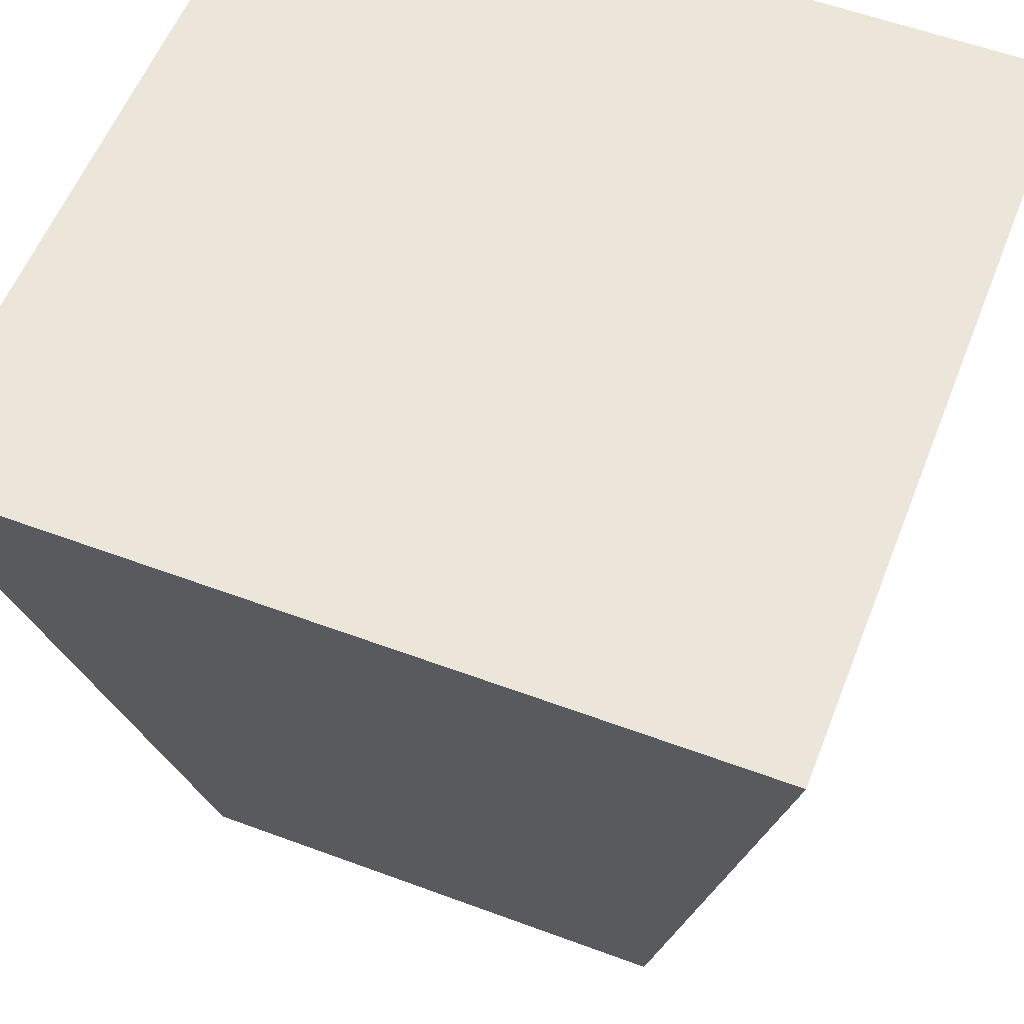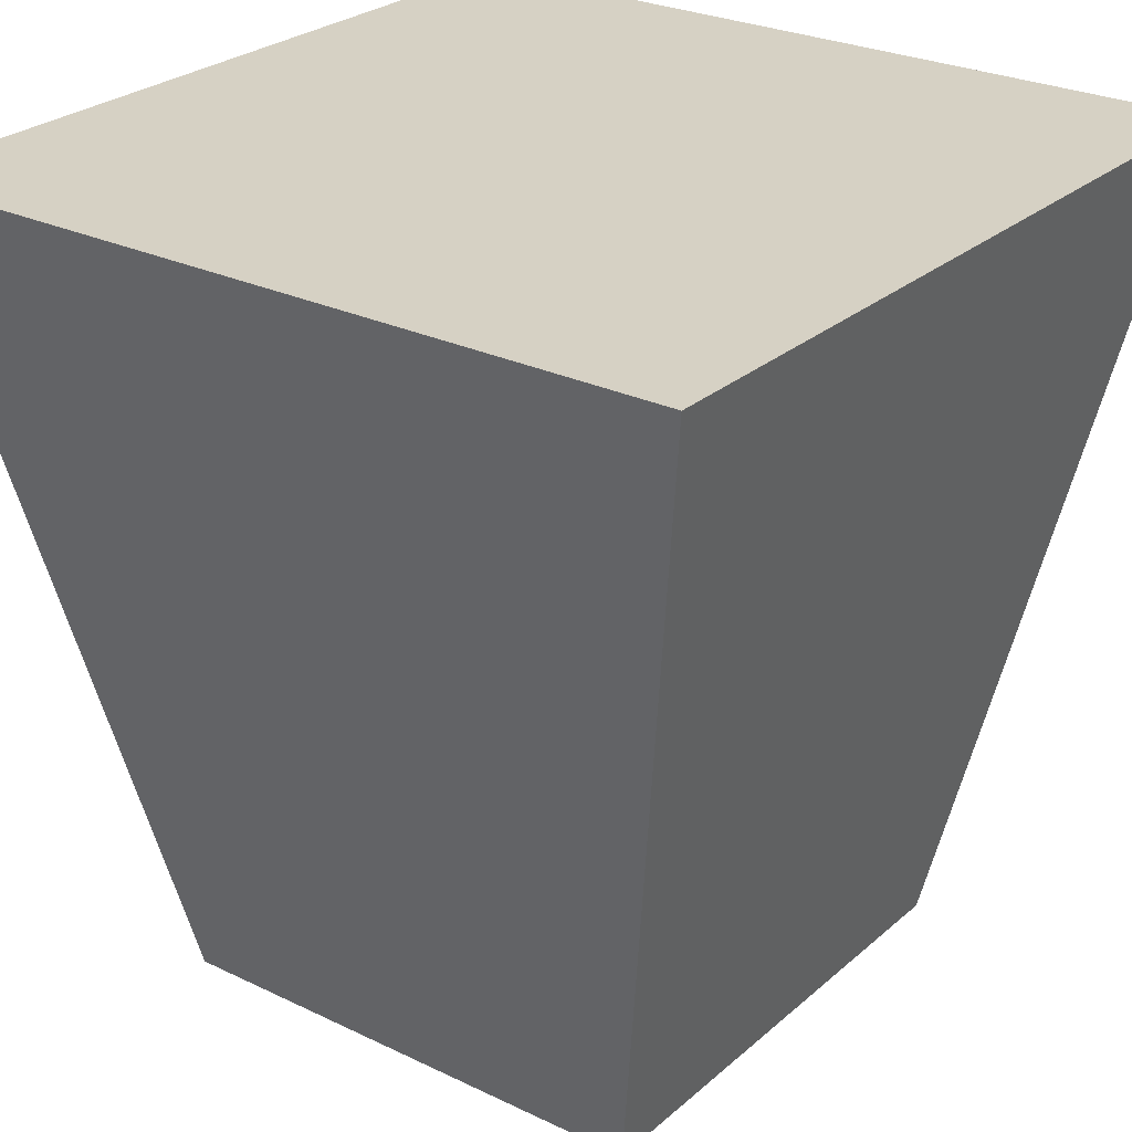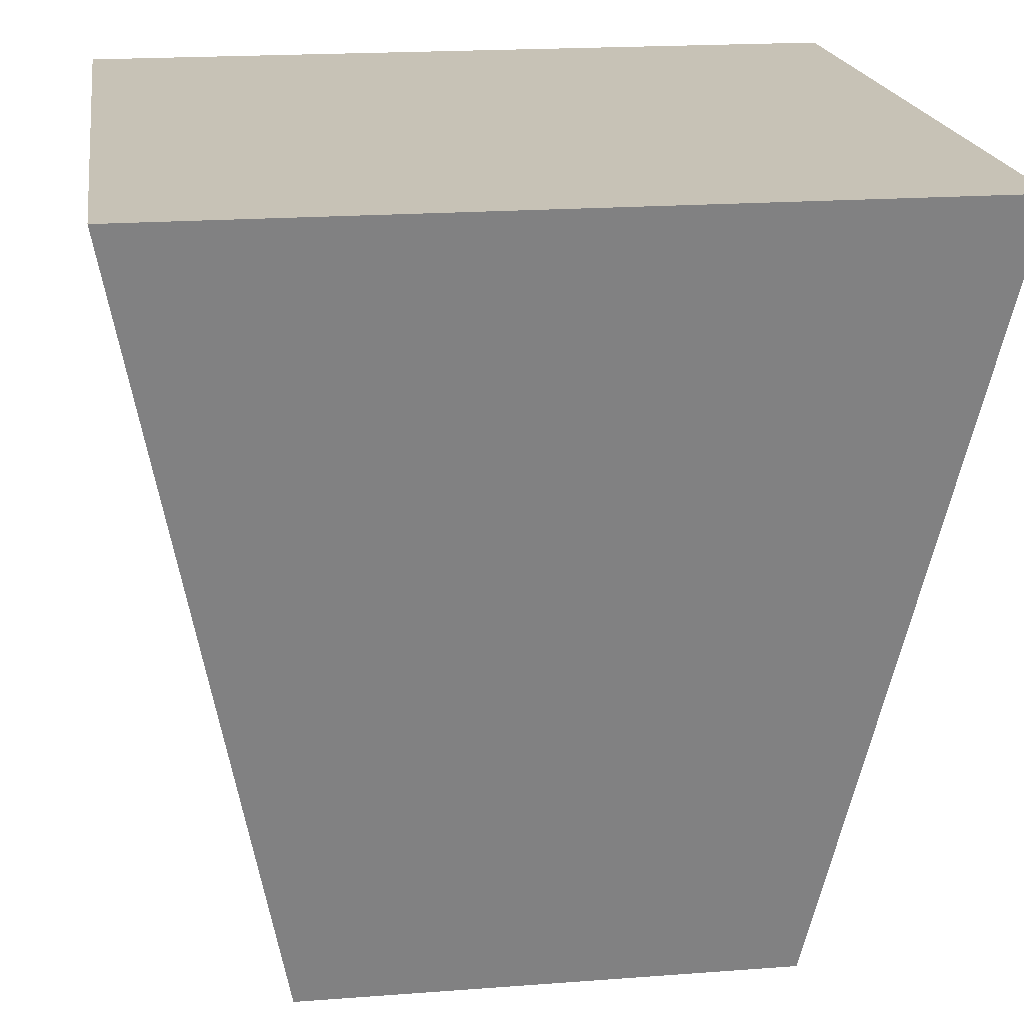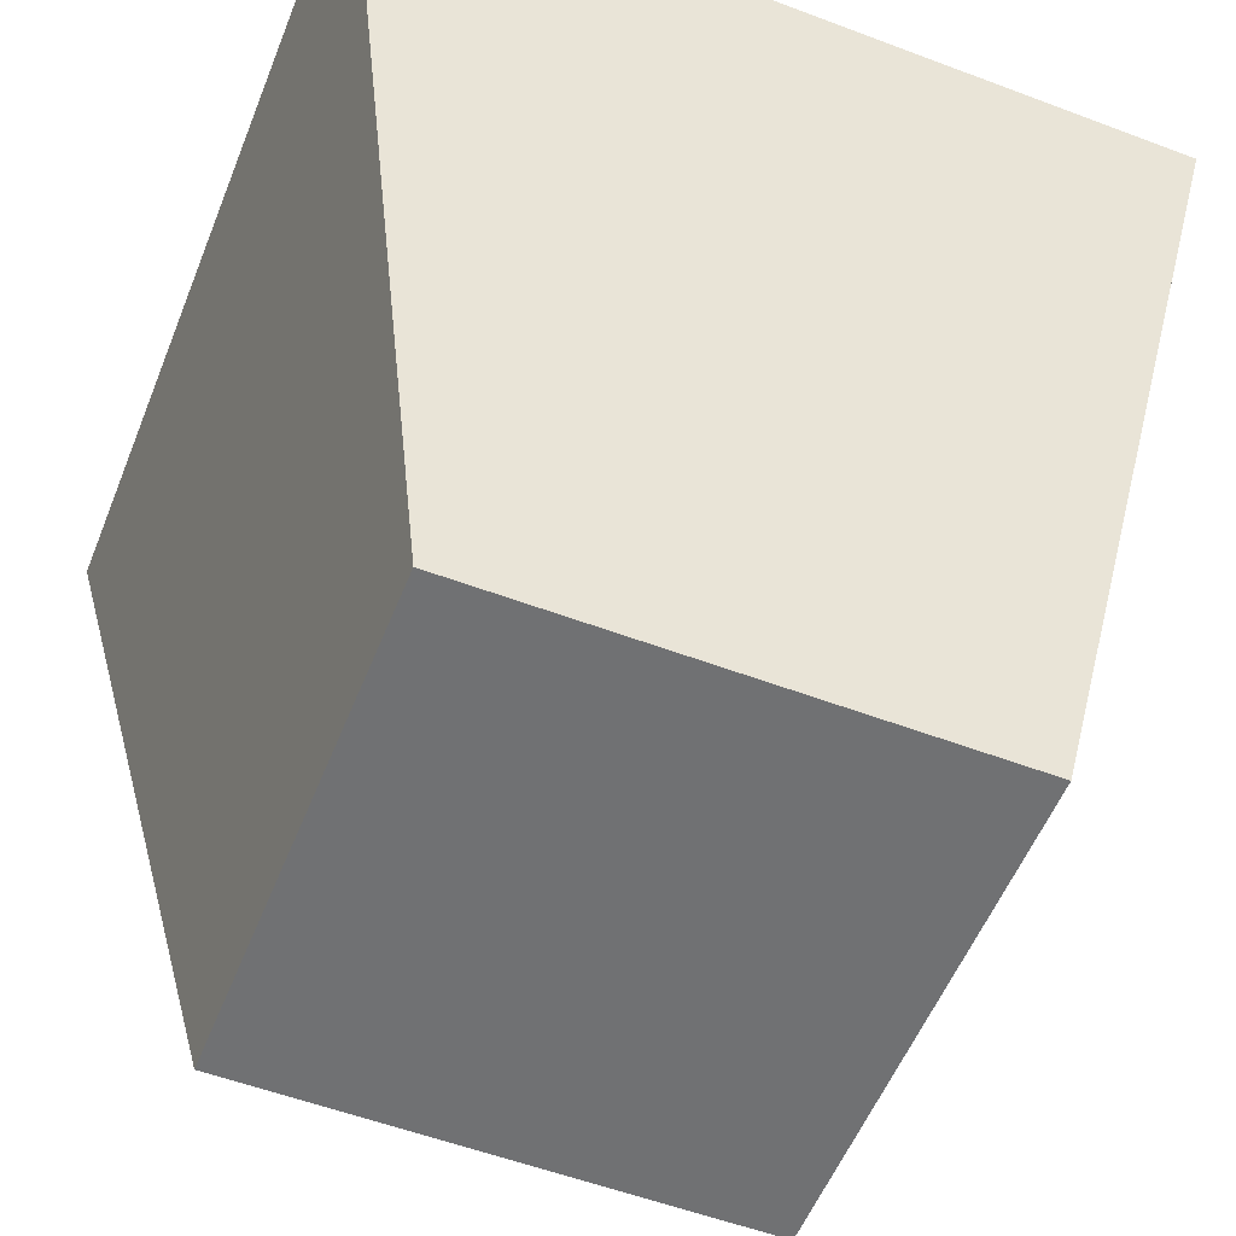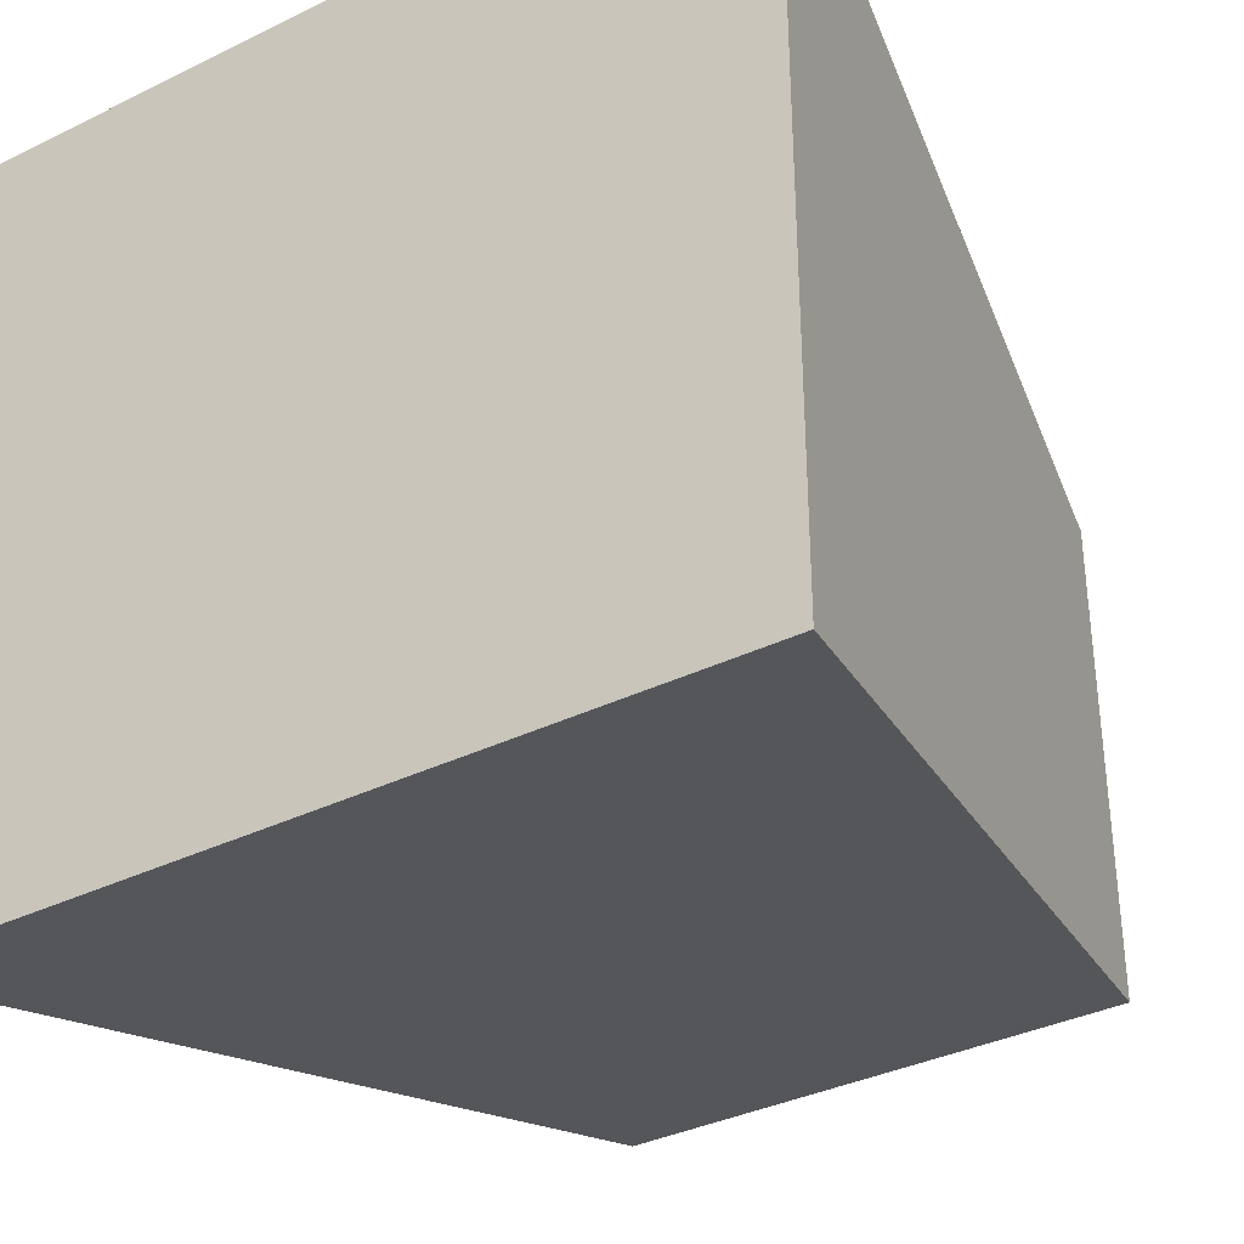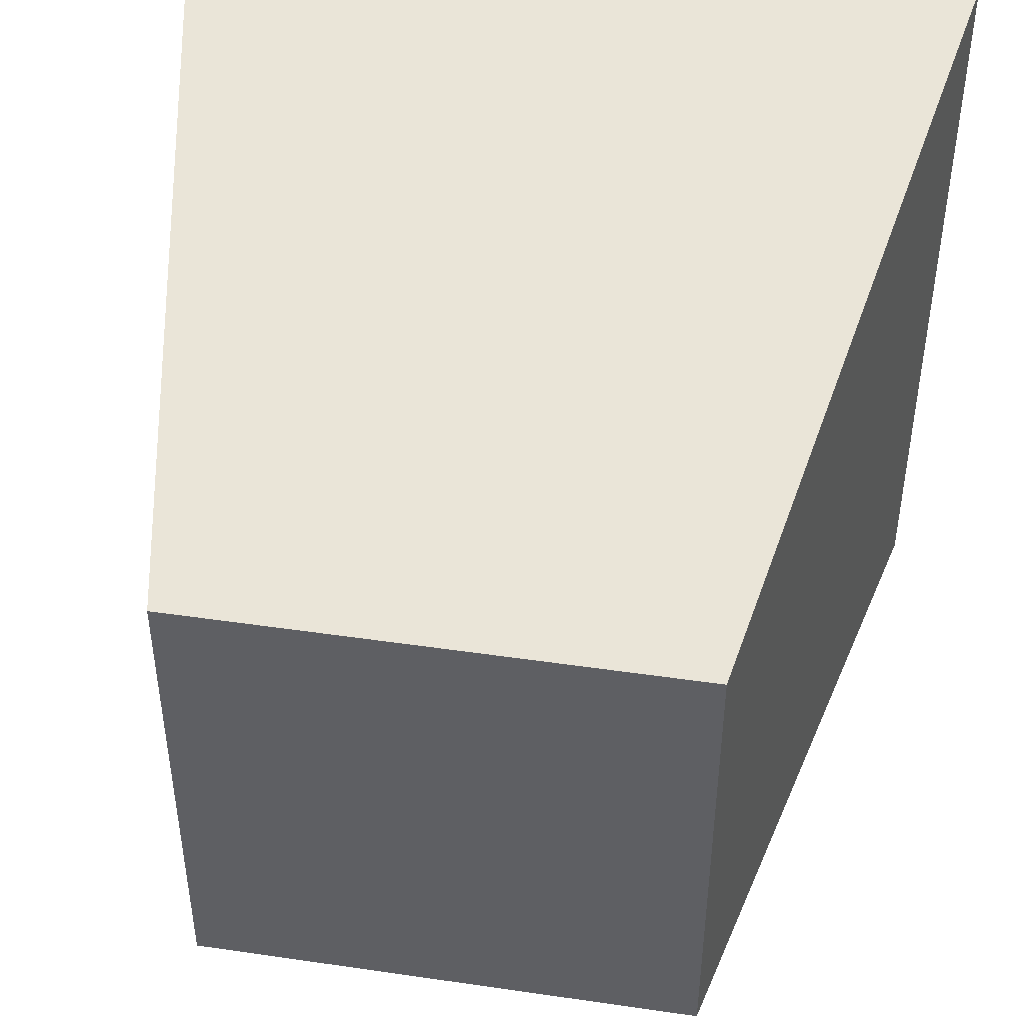
<metadata>
{"format":"obj","ext":"obj","renderer":"f3d","projection":"perspective","resolution":1024,"background":"white","views":[{"elev":56.9,"azim":-158.8,"up":"+Y"},{"elev":26.7,"azim":37.0,"up":"+Y"},{"elev":19.1,"azim":-8.2,"up":"+Y"},{"elev":-55.1,"azim":158.3,"up":"+Y"},{"elev":-35.5,"azim":-147.1,"up":"+Z"},{"elev":46.2,"azim":9.5,"up":"+Z"}]}
</metadata>
<code>
g Cube.094
v -0.6181 -1 0.6181
v -0.6181 -1 -0.6181
v -1 1 -1
v -1 1 1
v -0.6181 -1 -0.6181
v 0.6181 -1 -0.6181
v 1 1 -1
v -1 1 -1
v 0.6181 -1 -0.6181
v 0.6181 -1 0.6181
v 1 1 1
v 1 1 -1
v 0.6181 -1 0.6181
v -0.6181 -1 0.6181
v -1 1 1
v 1 1 1
v -0.6181 -1 -0.6181
v -0.6181 -1 0.6181
v 0.6181 -1 0.6181
v 0.6181 -1 -0.6181
v 1 1 -1
v 1 1 1
v -1 1 1
v -1 1 -1
g Cube.094_0
f 3 2 1
f 4 3 1
f 7 6 5
f 8 7 5
f 11 10 9
f 12 11 9
f 15 14 13
f 16 15 13
f 19 18 17
f 20 19 17
f 23 22 21
f 24 23 21

</code>
